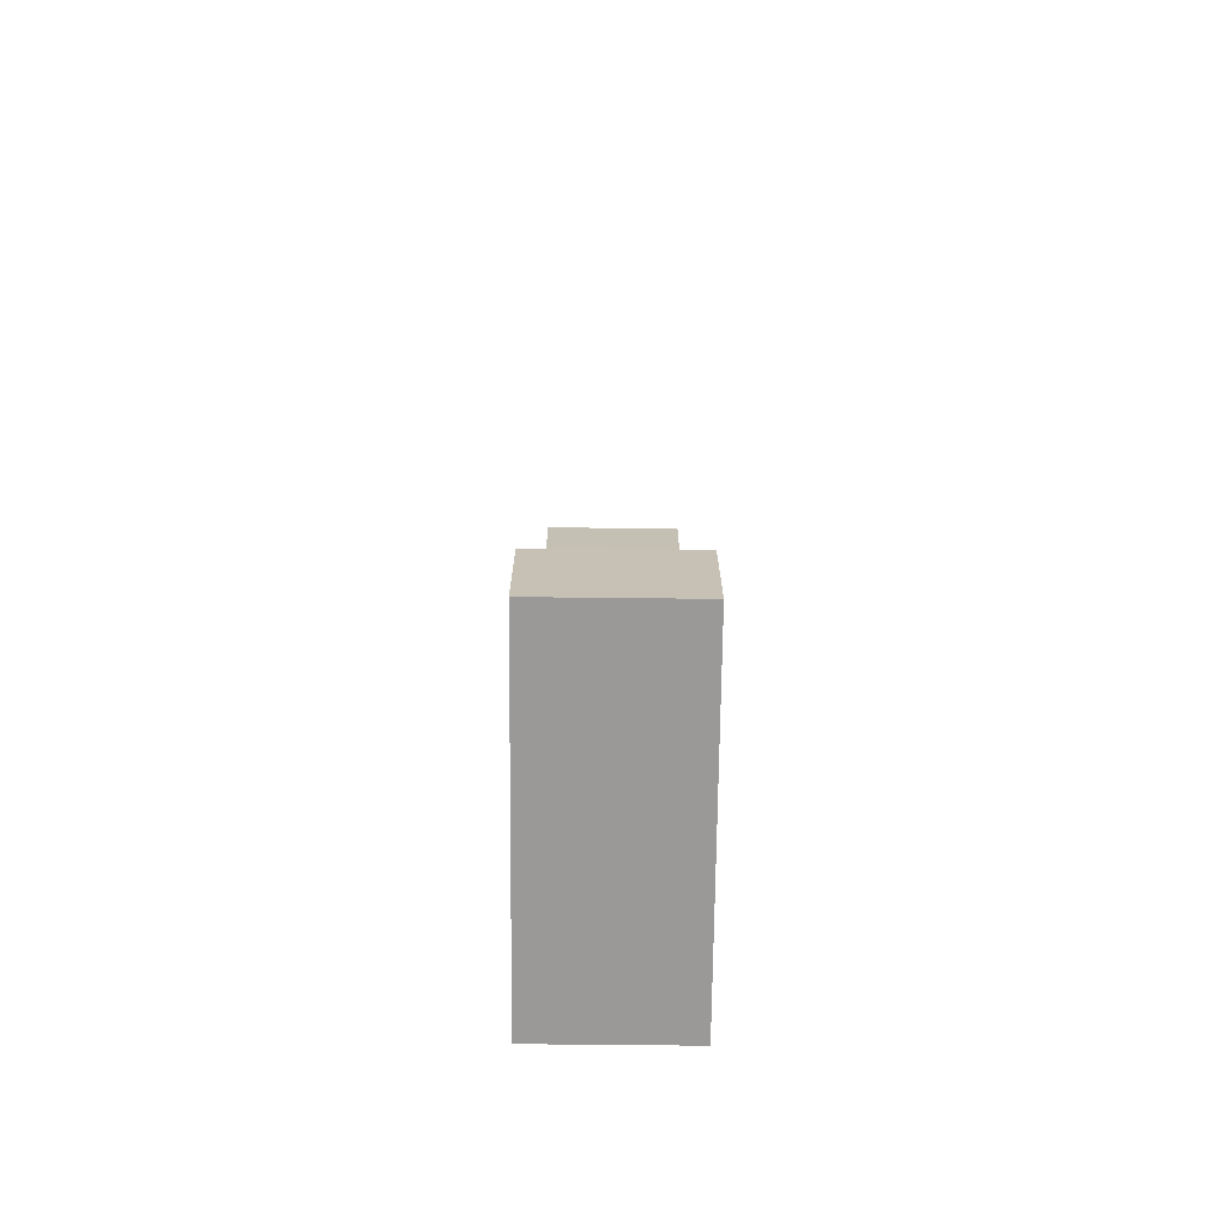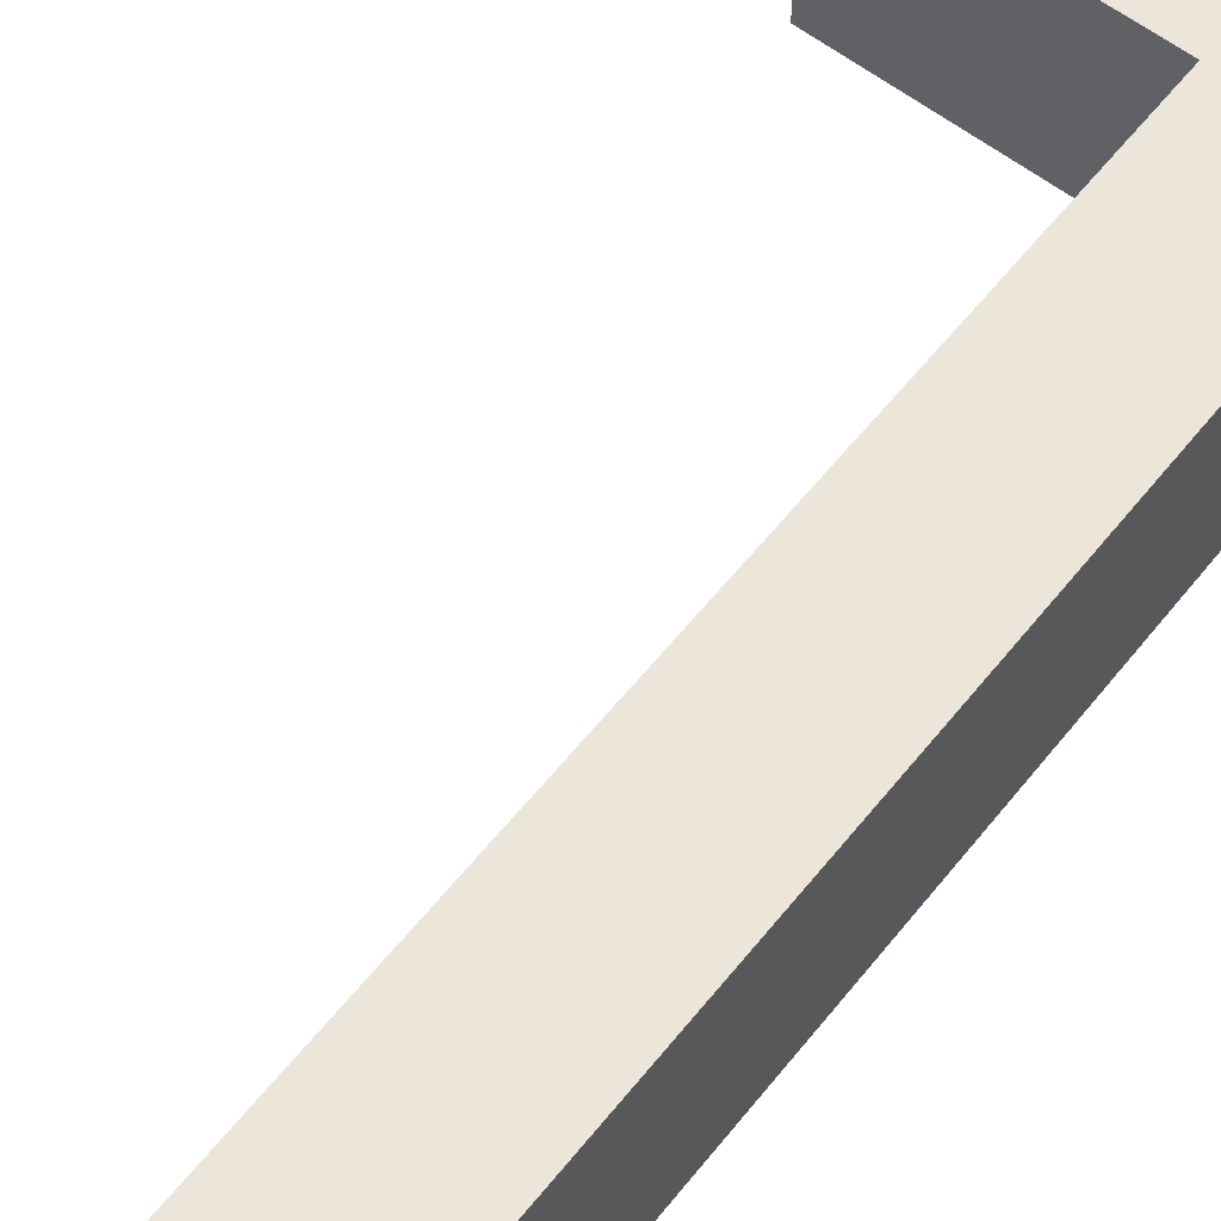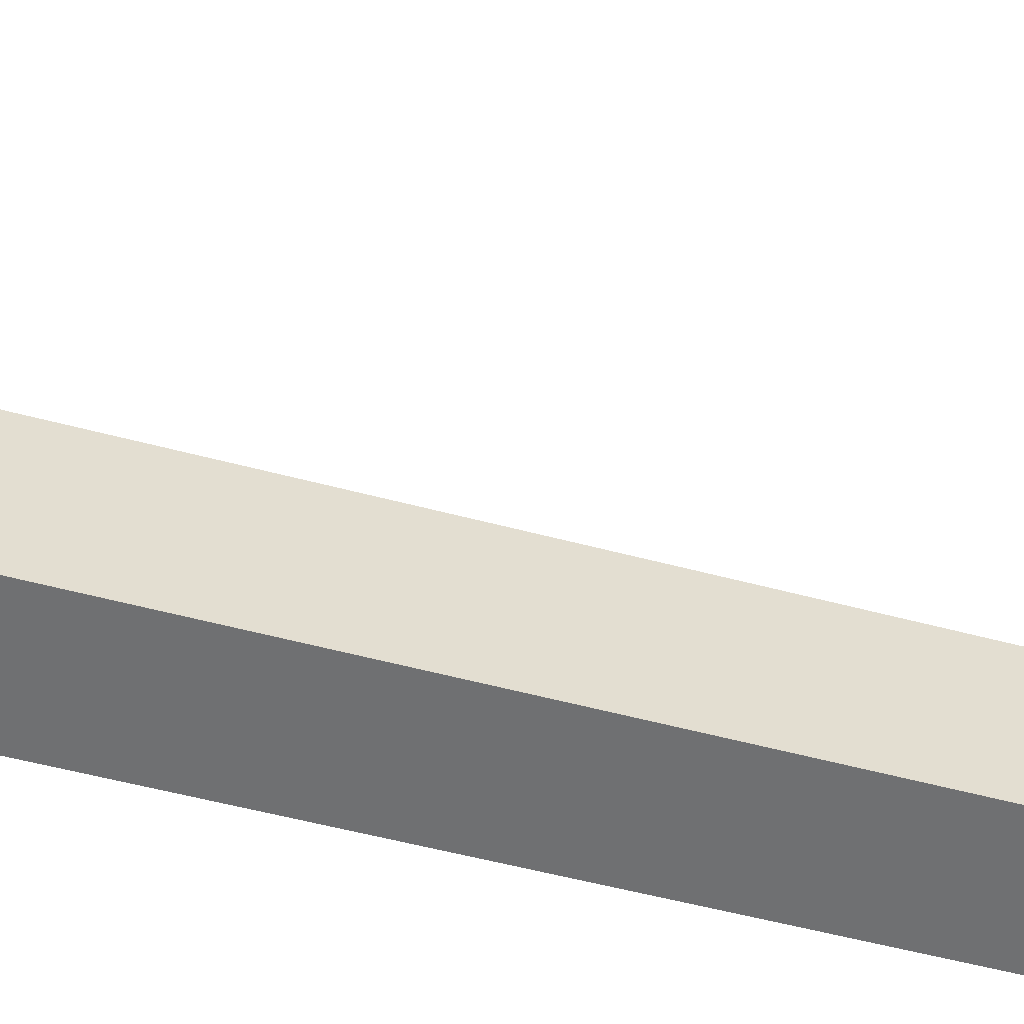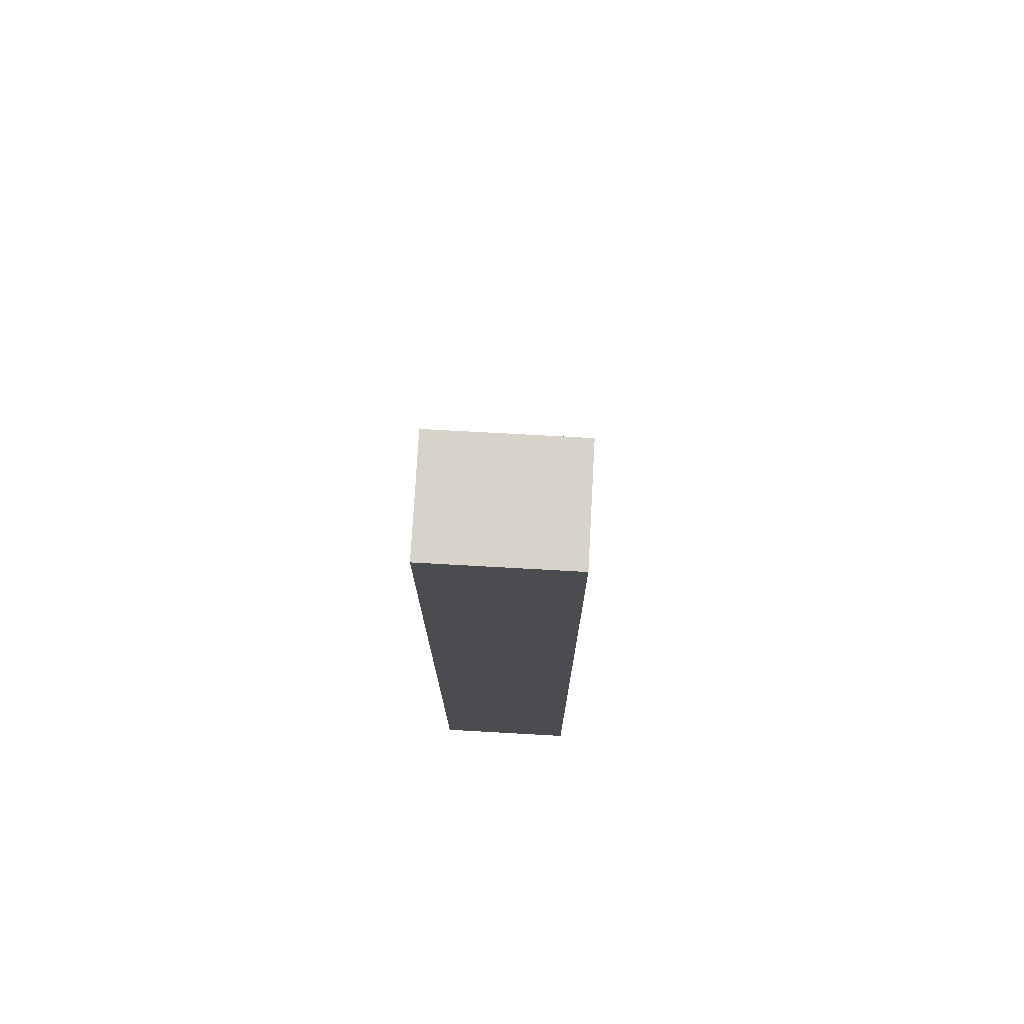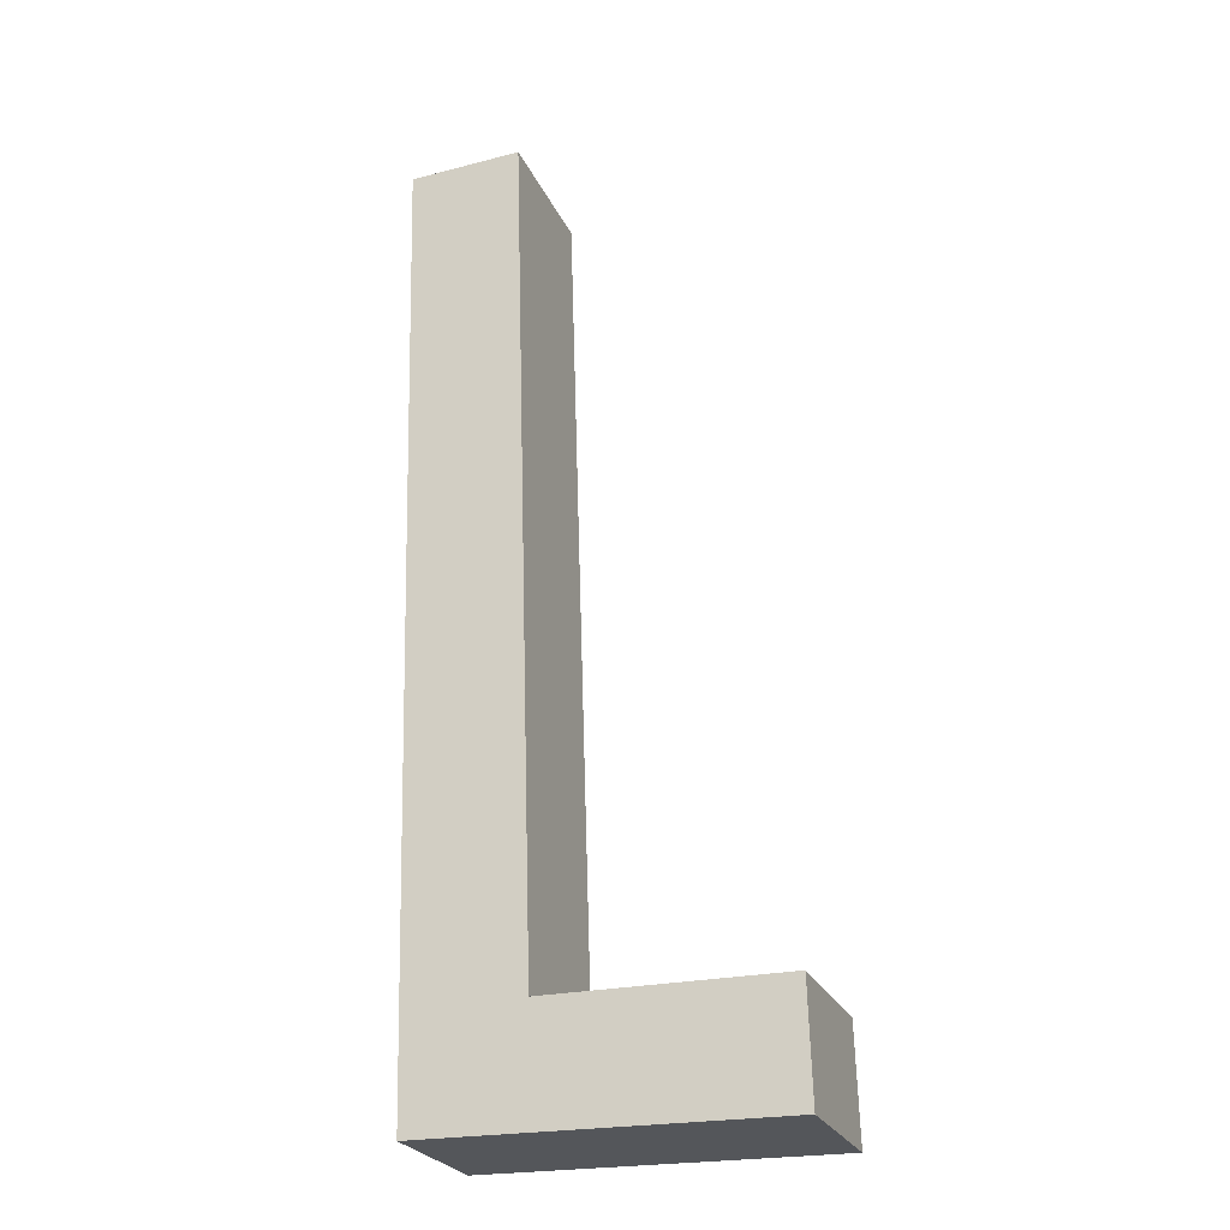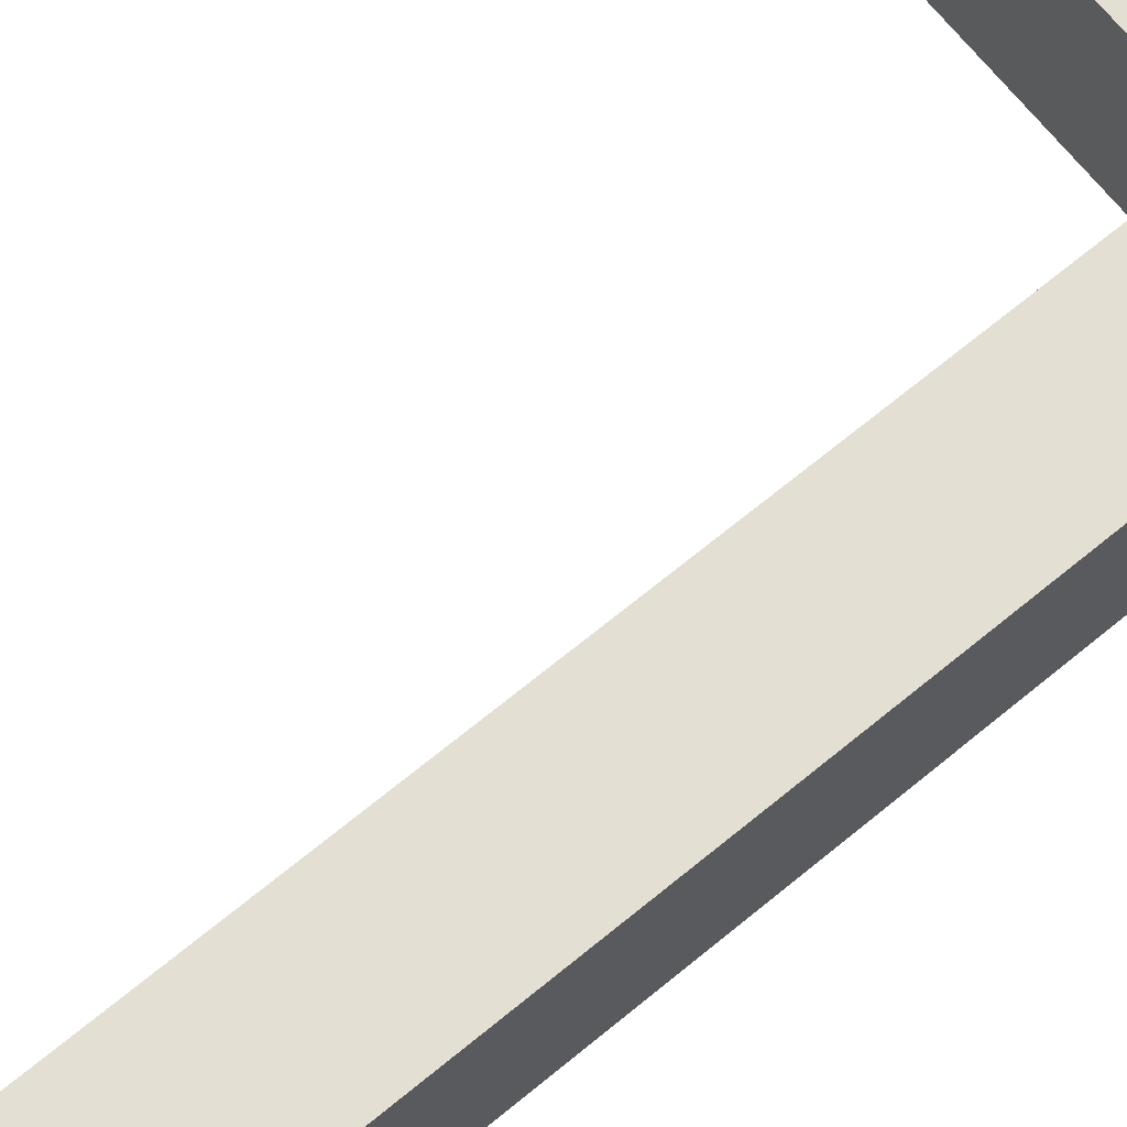
<metadata>
{"format":"obj","ext":"obj","renderer":"f3d","projection":"perspective","resolution":1024,"background":"white","views":[{"elev":-69.9,"azim":-90.6,"up":"+Z"},{"elev":56.3,"azim":39.2,"up":"+Y"},{"elev":-54.8,"azim":-104.1,"up":"+Y"},{"elev":73.6,"azim":93.2,"up":"+Z"},{"elev":-25.5,"azim":-160.0,"up":"+Z"},{"elev":66.4,"azim":51.9,"up":"+Y"}]}
</metadata>
<code>
v  16.4 -1.63e-17 0.2662
v  0.1498 -3.249e-16 5.306
v  0 0 0
v  4.263 -3.265e-16 5.333
v  11.1 -3.292e-16 5.377
v  17.08 -1.487e-15 24.29
v  12.33 -2.778e-15 45.38
v  17.63 -2.706e-15 44.19
v  17.66 -2.766e-15 45.18
v  0.0001453 6.821 -0.0002162
v  0.15 6.821 5.306
v  16.4 6.821 0.266
v  4.263 6.821 5.333
v  11.1 6.821 5.377
v  12.33 6.821 45.38
v  17.08 6.821 24.29
v  17.63 6.821 44.19
v  17.66 6.821 45.18
g defaultobject
f 1 2 3
f 2 1 4
f 4 1 5
f 5 1 6
f 5 6 7
f 7 6 8
f 7 8 9
f 10 11 12
f 13 12 11
f 14 12 13
f 15 12 14
f 16 12 15
f 17 16 15
f 18 17 15
f 11 3 2
f 3 11 10
f 4 11 2
f 11 4 13
f 5 13 4
f 13 5 14
f 15 5 7
f 5 15 14
f 9 15 7
f 15 9 18
f 8 18 9
f 18 8 17
f 6 17 8
f 17 6 16
f 1 16 6
f 16 1 12
f 10 1 3
f 1 10 12

</code>
